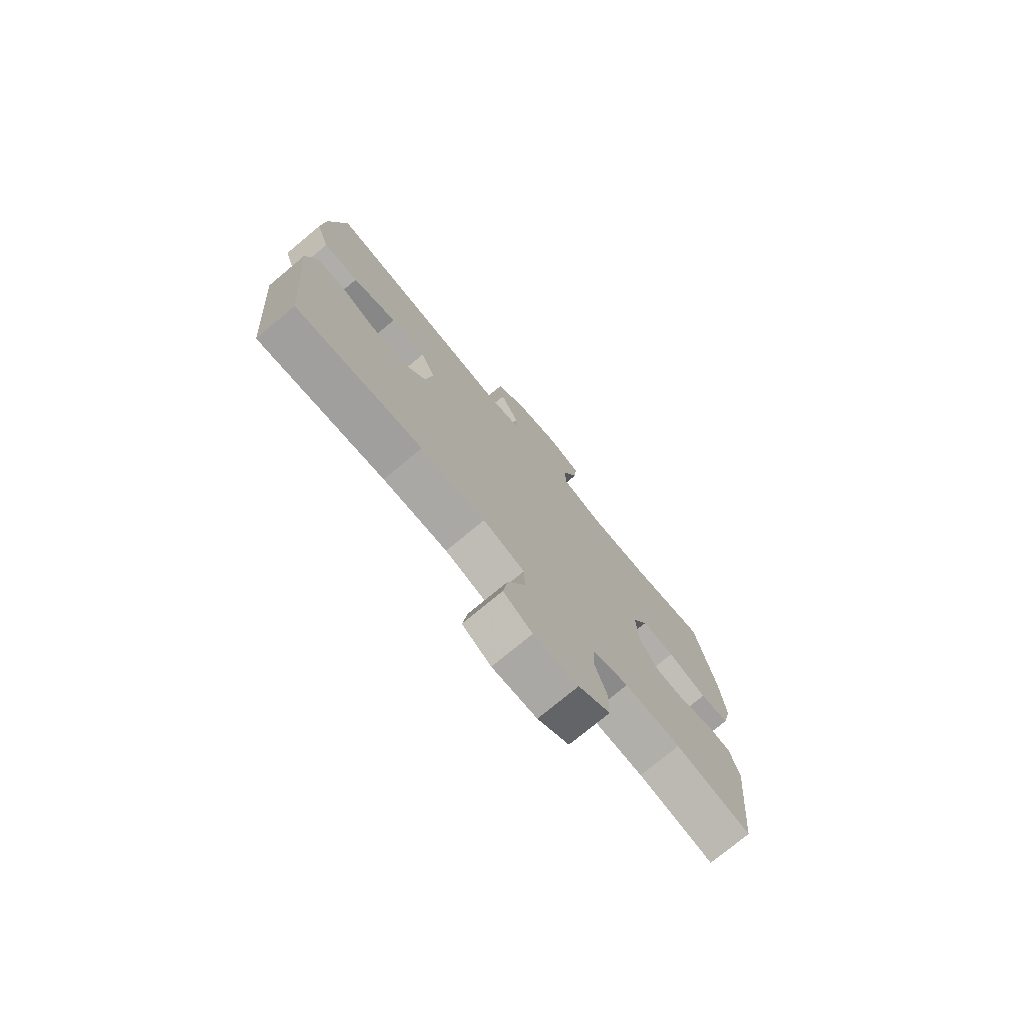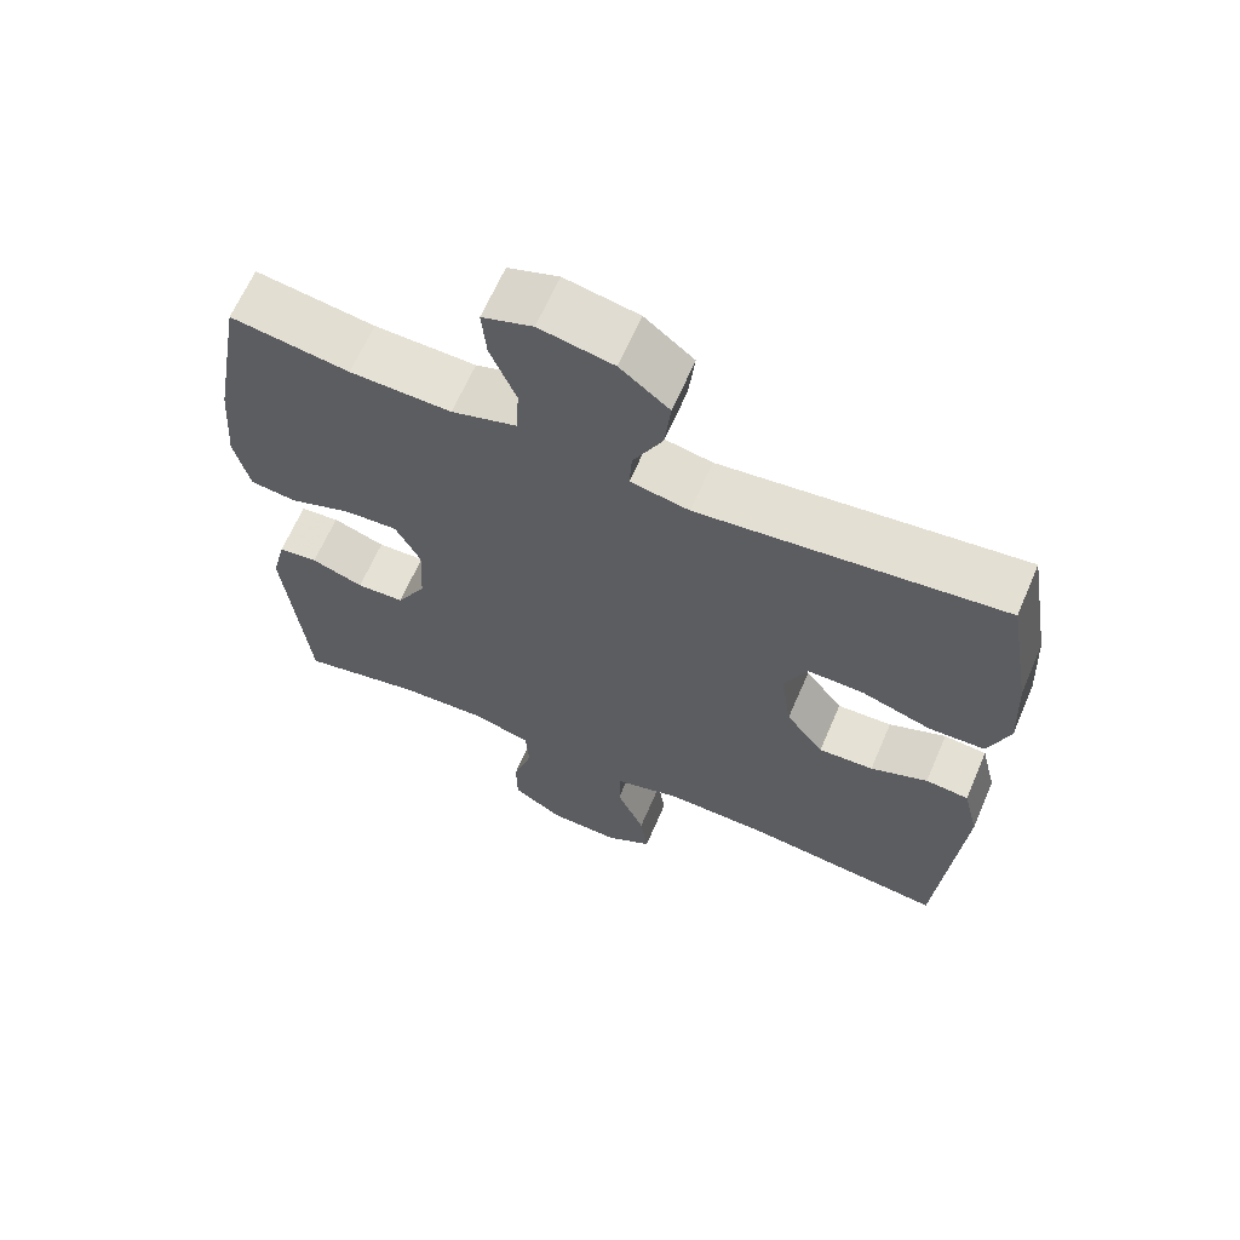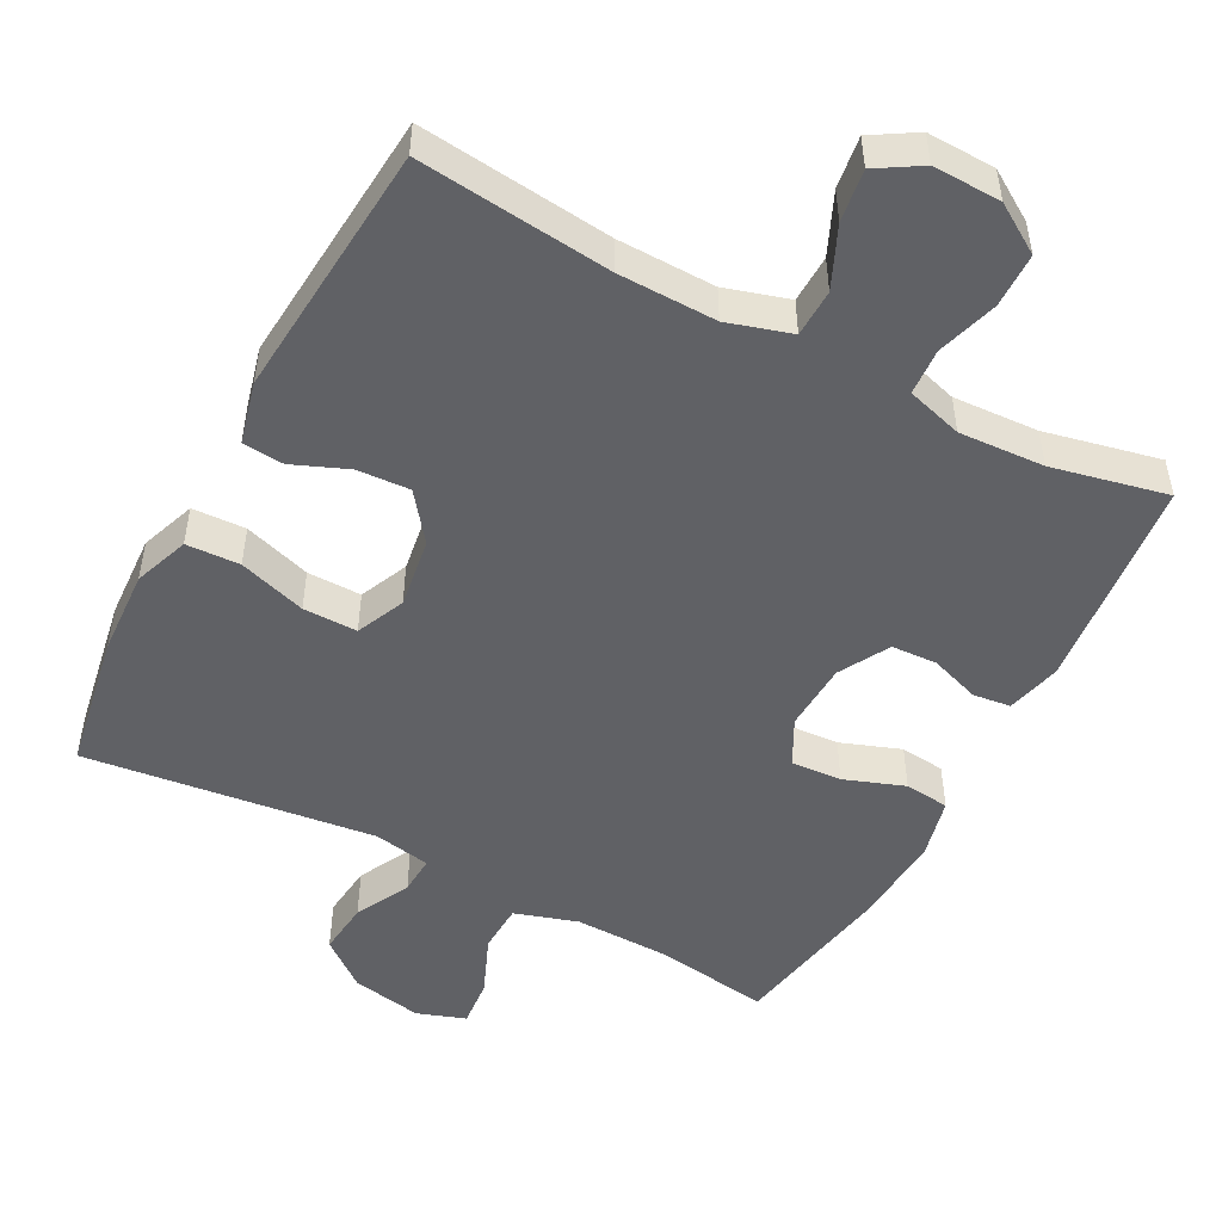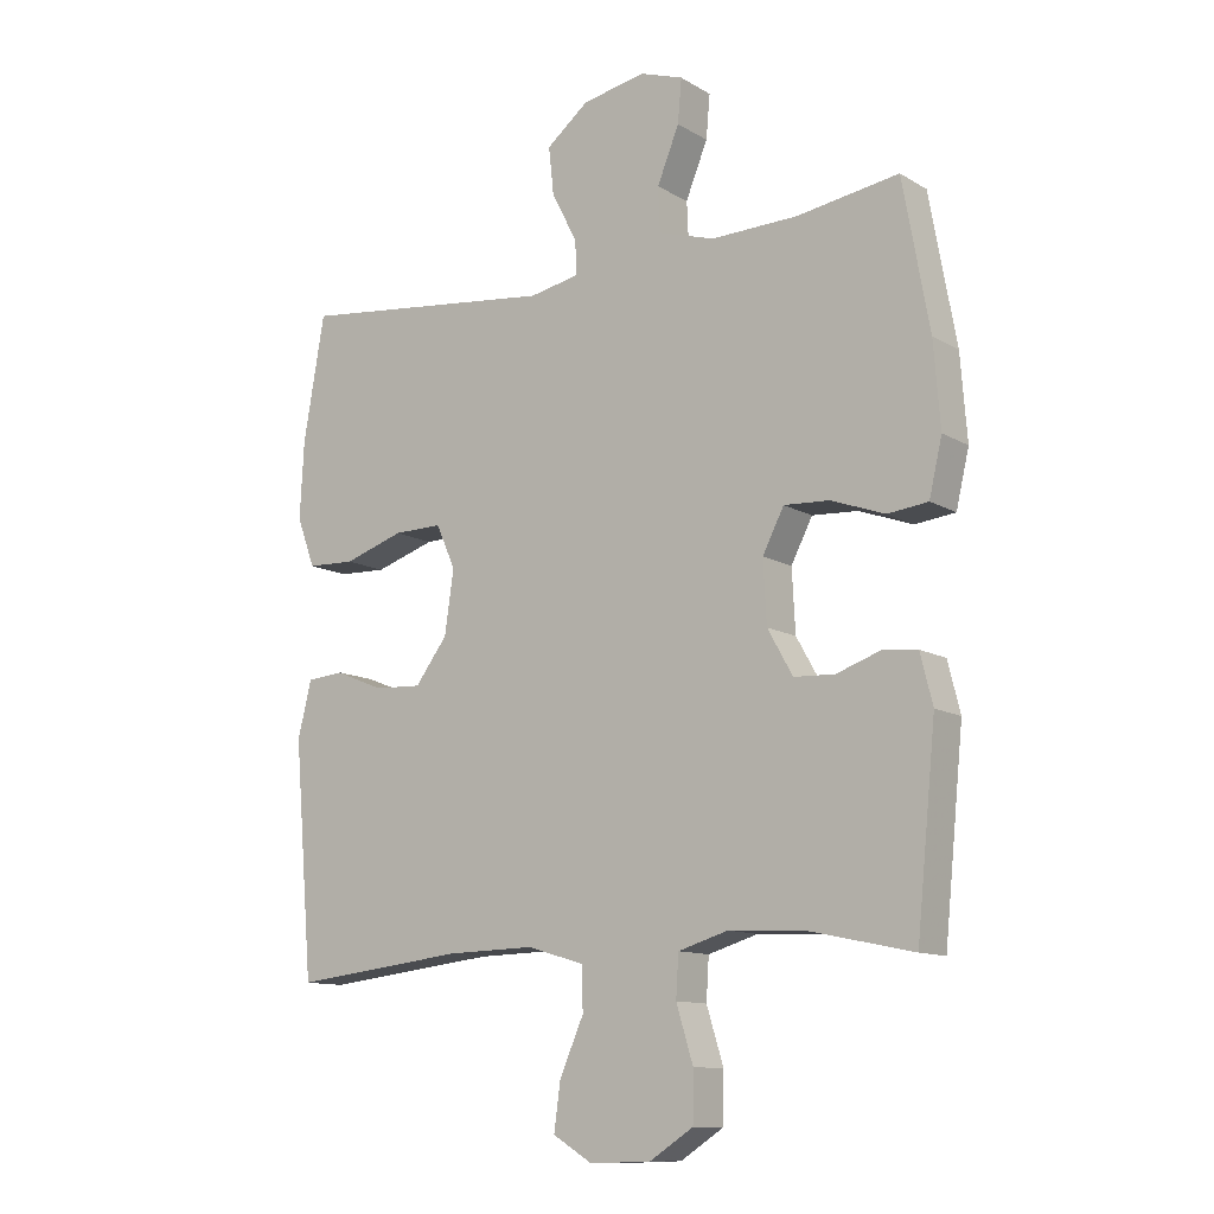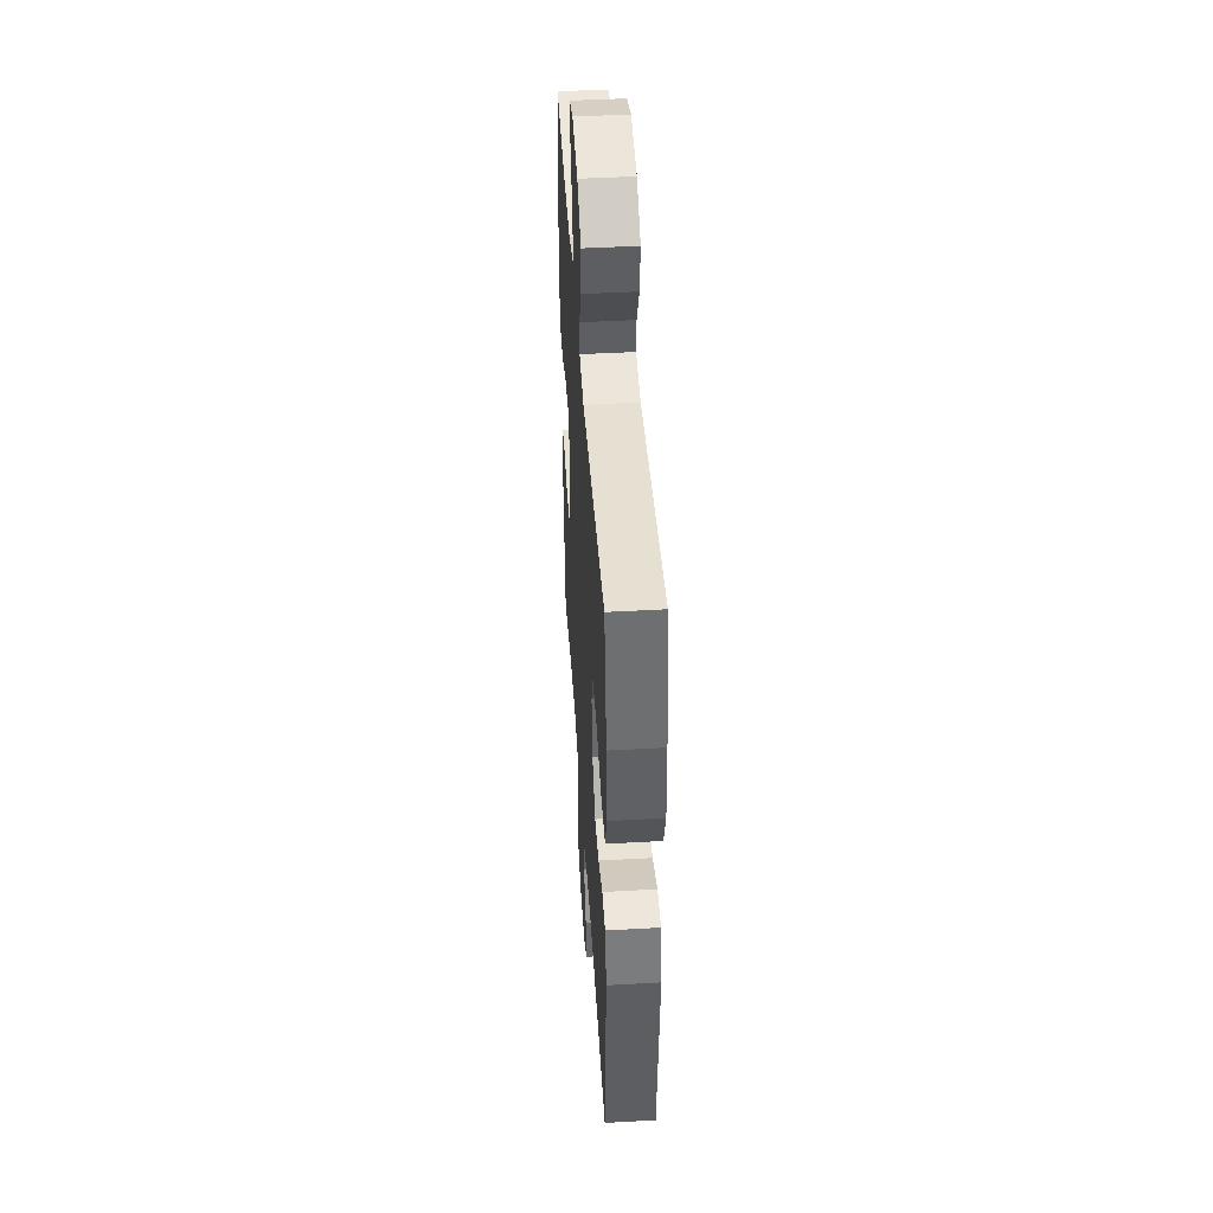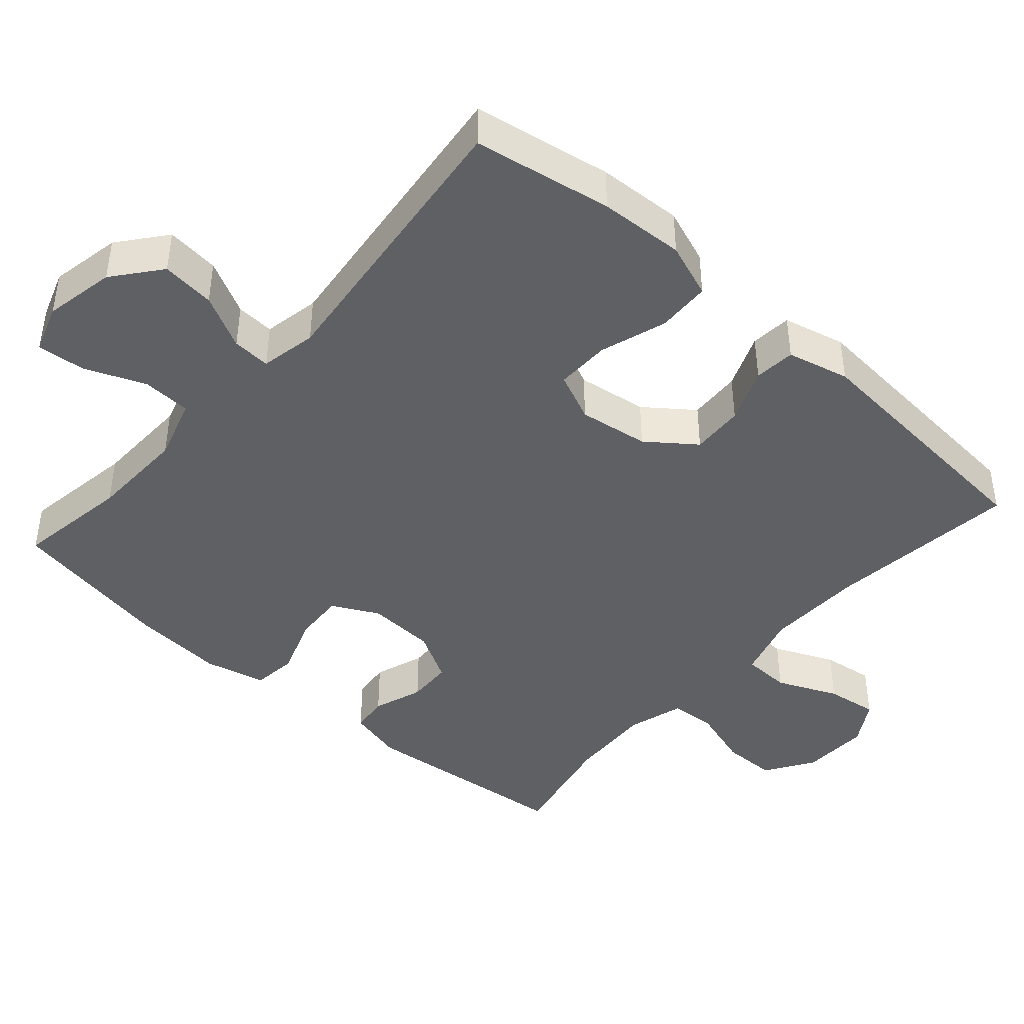
<metadata>
{"format":"obj","ext":"obj","renderer":"f3d","projection":"perspective","resolution":1024,"background":"white","views":[{"elev":-76.1,"azim":129.7,"up":"+Z"},{"elev":64.8,"azim":23.3,"up":"+Z"},{"elev":-49.9,"azim":152.3,"up":"+Y"},{"elev":-11.7,"azim":-143.8,"up":"+Z"},{"elev":45.4,"azim":86.3,"up":"+Z"},{"elev":-43.2,"azim":48.5,"up":"+Y"}]}
</metadata>
<code>
v -0.5 0.07 0.5
v -0.343 0.07 0.476
v -0.209 0.07 0.473
v -0.122 0.07 0.5
v -0.119 0.07 0.568
v -0.153 0.07 0.651
v -0.159 0.07 0.718
v -0.092 0.07 0.741
v 0.006 0.07 0.722
v 0.071 0.07 0.67
v 0.063 0.07 0.596
v 0.024 0.07 0.521
v 0.021 0.07 0.468
v 0.099 0.07 0.453
v 0.5 0.07 0.5
v 0.533 0.07 0.308
v 0.539 0.07 0.19
v 0.511 0.07 0.114
v 0.437 0.07 0.111
v 0.344 0.07 0.141
v 0.269 0.07 0.142
v 0.239 0.07 0.075
v 0.253 0.07 -0.022
v 0.303 0.07 -0.088
v 0.376 0.07 -0.084
v 0.452 0.07 -0.053
v 0.509 0.07 -0.058
v 0.53 0.07 -0.144
v 0.5 0.07 -0.5
v 0.234 0.07 -0.47
v 0.098 0.07 -0.467
v 0.01 0.07 -0.493
v 0.008 0.07 -0.559
v 0.045 0.07 -0.643
v 0.055 0.07 -0.715
v -0.006 0.07 -0.752
v -0.1 0.07 -0.749
v -0.167 0.07 -0.706
v -0.168 0.07 -0.631
v -0.142 0.07 -0.547
v -0.146 0.07 -0.483
v -0.223 0.07 -0.46
v -0.341 0.07 -0.466
v -0.5 0.07 -0.5
v -0.53 0.07 -0.203
v -0.511 0.07 -0.127
v -0.459 0.07 -0.121
v -0.39 0.07 -0.145
v -0.327 0.07 -0.142
v -0.288 0.07 -0.073
v -0.283 0.07 0.022
v -0.316 0.07 0.086
v -0.386 0.07 0.082
v -0.469 0.07 0.052
v -0.531 0.07 0.059
v -0.551 0.07 0.144
v -0.541 0.07 0.273
v -0.5 0 0.5
v -0.343 0 0.476
v -0.209 0 0.473
v -0.122 0 0.5
v -0.119 0 0.568
v -0.153 0 0.651
v -0.159 0 0.718
v -0.092 0 0.741
v 0.006 0 0.722
v 0.071 0 0.67
v 0.063 0 0.596
v 0.024 0 0.521
v 0.021 0 0.468
v 0.099 0 0.453
v 0.5 0 0.5
v 0.533 0 0.308
v 0.539 0 0.19
v 0.511 0 0.114
v 0.437 0 0.111
v 0.344 0 0.141
v 0.269 0 0.142
v 0.239 0 0.075
v 0.253 0 -0.022
v 0.303 0 -0.088
v 0.376 0 -0.084
v 0.452 0 -0.053
v 0.509 0 -0.058
v 0.53 0 -0.144
v 0.5 0 -0.5
v 0.234 0 -0.47
v 0.098 0 -0.467
v 0.01 0 -0.493
v 0.008 0 -0.559
v 0.045 0 -0.643
v 0.055 0 -0.715
v -0.006 0 -0.752
v -0.1 0 -0.749
v -0.167 0 -0.706
v -0.168 0 -0.631
v -0.142 0 -0.547
v -0.146 0 -0.483
v -0.223 0 -0.46
v -0.341 0 -0.466
v -0.5 0 -0.5
v -0.53 0 -0.203
v -0.511 0 -0.127
v -0.459 0 -0.121
v -0.39 0 -0.145
v -0.327 0 -0.142
v -0.288 0 -0.073
v -0.283 0 0.022
v -0.316 0 0.086
v -0.386 0 0.082
v -0.469 0 0.052
v -0.531 0 0.059
v -0.551 0 0.144
v -0.541 0 0.273
f 57 1 2
f 56 57 2
f 55 56 2
f 54 55 2
f 53 54 2
f 52 53 2 3
f 51 52 3 4
f 50 51 4
f 46 47 48
f 45 46 48
f 44 45 48
f 43 44 48
f 42 43 48 49
f 41 42 49 50
f 38 39 40
f 37 38 40
f 36 37 40
f 35 36 40
f 34 35 40
f 33 34 40
f 32 33 40 41
f 41 50 4
f 32 41 4
f 31 32 4
f 28 29 30
f 27 28 30
f 26 27 30
f 25 26 30
f 24 25 30 31
f 18 19 20
f 17 18 20
f 16 17 20
f 15 16 20
f 14 15 20
f 13 14 20 21
f 10 11 12
f 9 10 12
f 8 9 12
f 7 8 12
f 6 7 12
f 5 6 12
f 5 12 13
f 13 21 22
f 5 13 22
f 4 5 22
f 23 24 31
f 4 22 23 31
f 59 58 114
f 59 114 113
f 59 113 112
f 59 112 111
f 59 111 110
f 60 59 110 109
f 61 60 109 108
f 61 108 107
f 105 104 103
f 105 103 102
f 105 102 101
f 105 101 100
f 106 105 100 99
f 107 106 99 98
f 97 96 95
f 97 95 94
f 97 94 93
f 97 93 92
f 97 92 91
f 97 91 90
f 98 97 90 89
f 61 107 98
f 61 98 89
f 61 89 88
f 87 86 85
f 87 85 84
f 87 84 83
f 87 83 82
f 88 87 82 81
f 77 76 75
f 77 75 74
f 77 74 73
f 77 73 72
f 77 72 71
f 78 77 71 70
f 69 68 67
f 69 67 66
f 69 66 65
f 69 65 64
f 69 64 63
f 69 63 62
f 70 69 62
f 79 78 70
f 79 70 62
f 79 62 61
f 88 81 80
f 88 80 79 61
f 1 58 59 2
f 2 59 60 3
f 3 60 61 4
f 4 61 62 5
f 5 62 63 6
f 6 63 64 7
f 7 64 65 8
f 8 65 66 9
f 9 66 67 10
f 10 67 68 11
f 11 68 69 12
f 12 69 70 13
f 13 70 71 14
f 14 71 72 15
f 15 72 73 16
f 16 73 74 17
f 17 74 75 18
f 18 75 76 19
f 19 76 77 20
f 20 77 78 21
f 21 78 79 22
f 22 79 80 23
f 23 80 81 24
f 24 81 82 25
f 25 82 83 26
f 26 83 84 27
f 27 84 85 28
f 28 85 86 29
f 29 86 87 30
f 30 87 88 31
f 31 88 89 32
f 32 89 90 33
f 33 90 91 34
f 34 91 92 35
f 35 92 93 36
f 36 93 94 37
f 37 94 95 38
f 38 95 96 39
f 39 96 97 40
f 40 97 98 41
f 41 98 99 42
f 42 99 100 43
f 43 100 101 44
f 44 101 102 45
f 45 102 103 46
f 46 103 104 47
f 47 104 105 48
f 48 105 106 49
f 49 106 107 50
f 50 107 108 51
f 51 108 109 52
f 52 109 110 53
f 53 110 111 54
f 54 111 112 55
f 55 112 113 56
f 56 113 114 57
f 57 114 58 1

</code>
